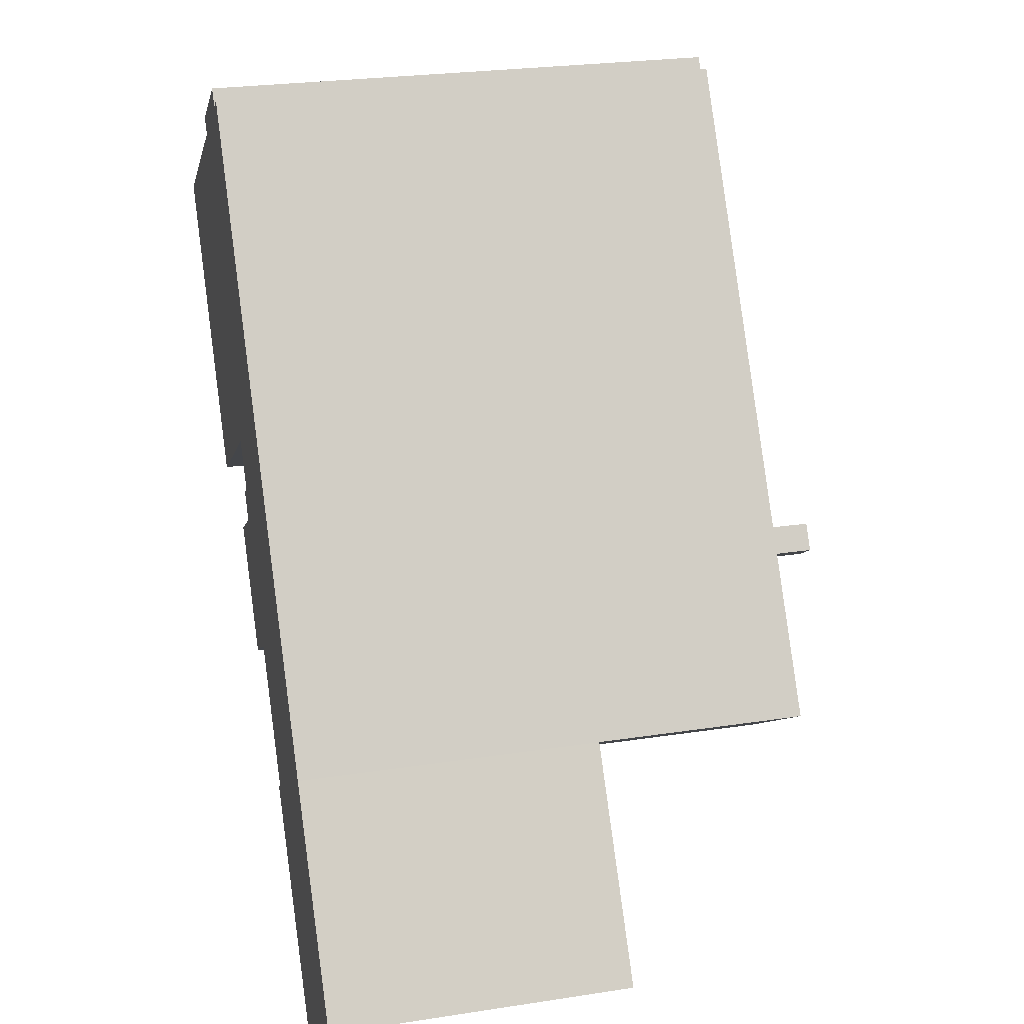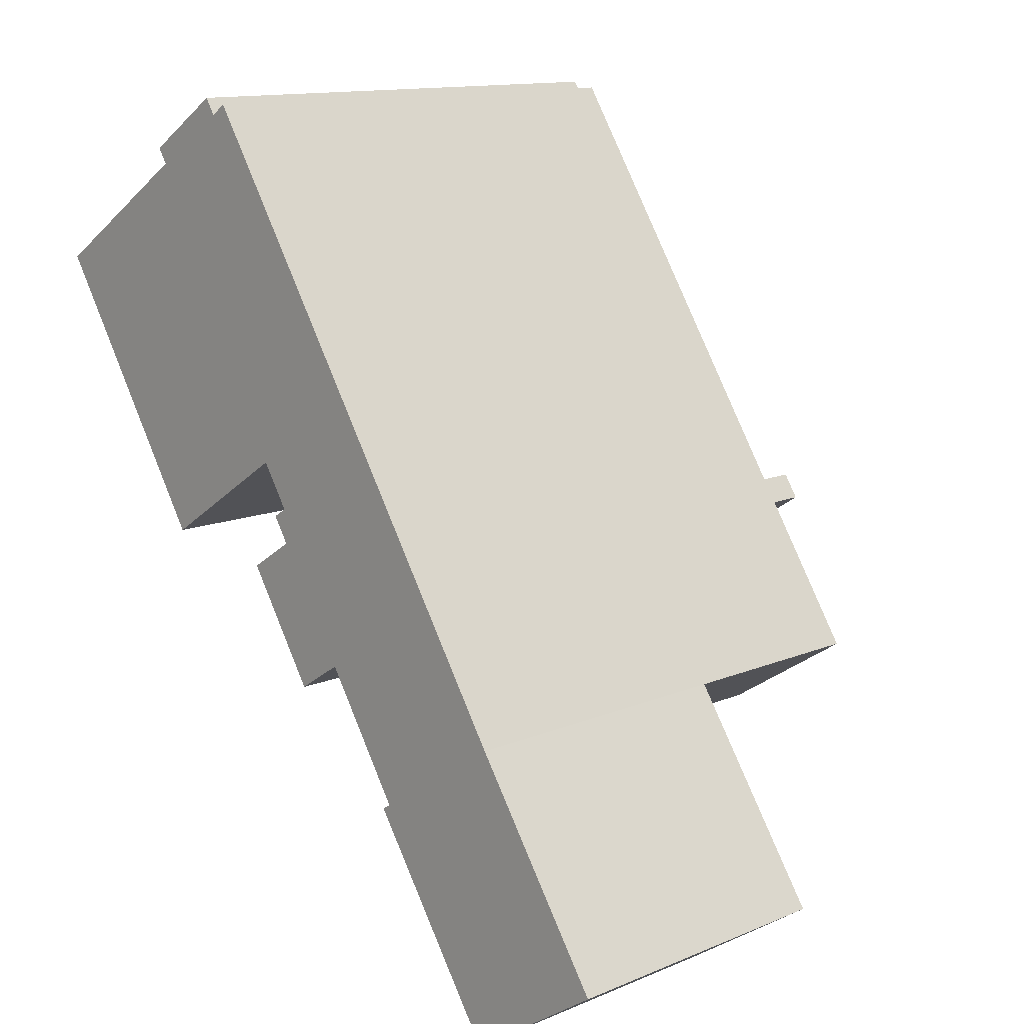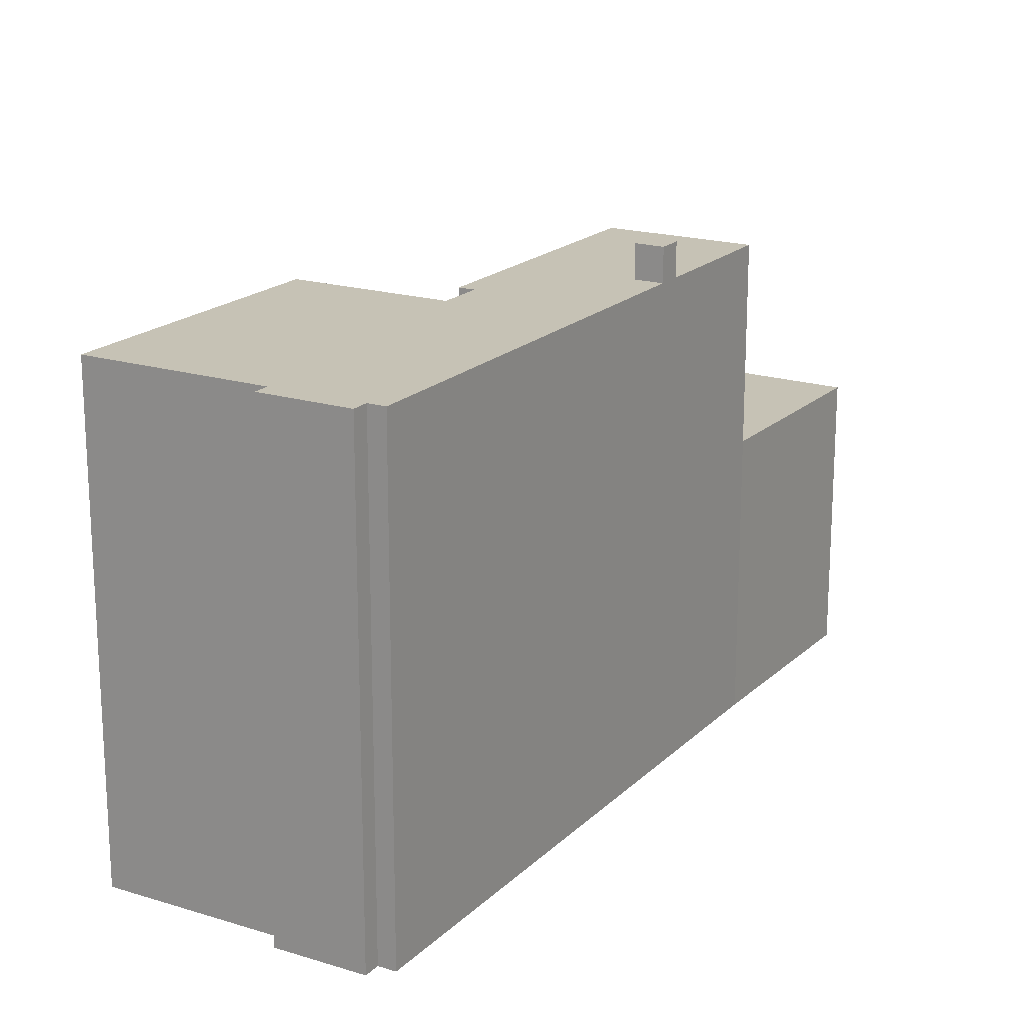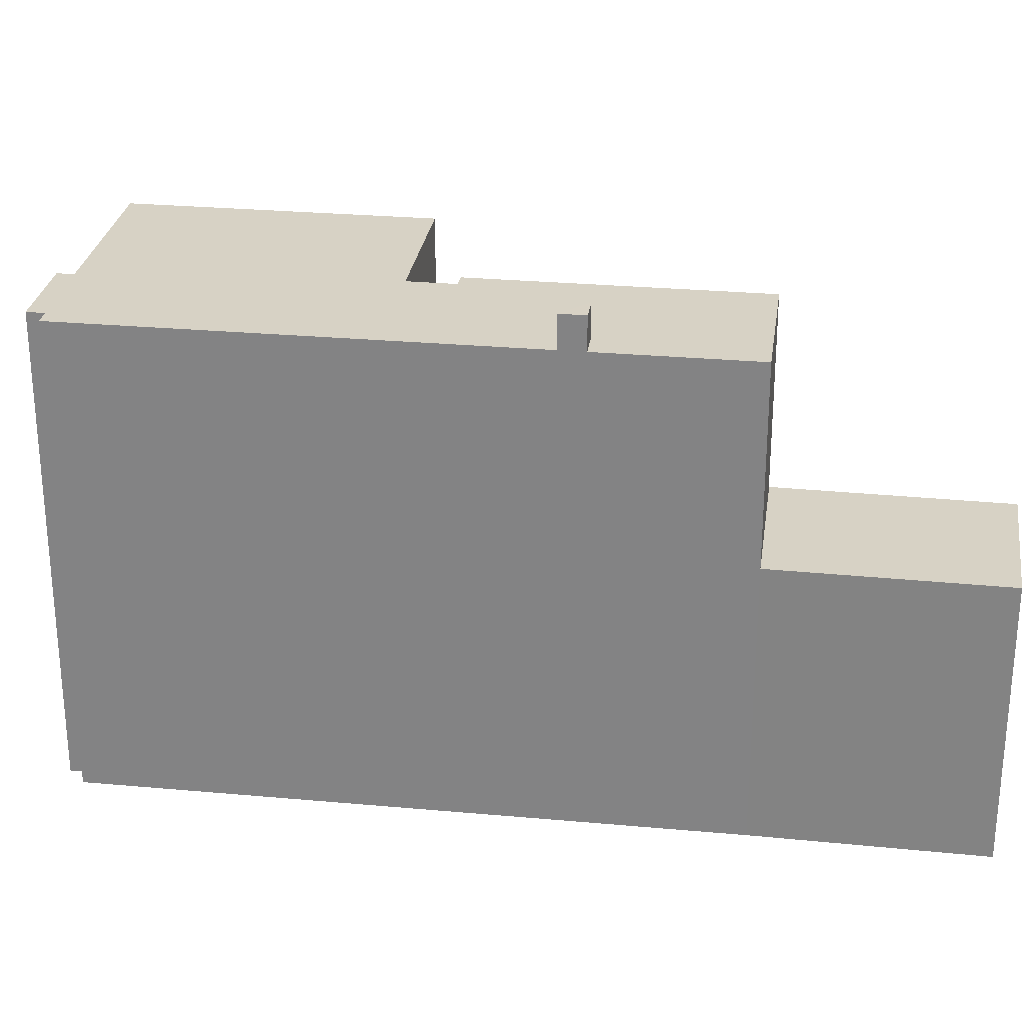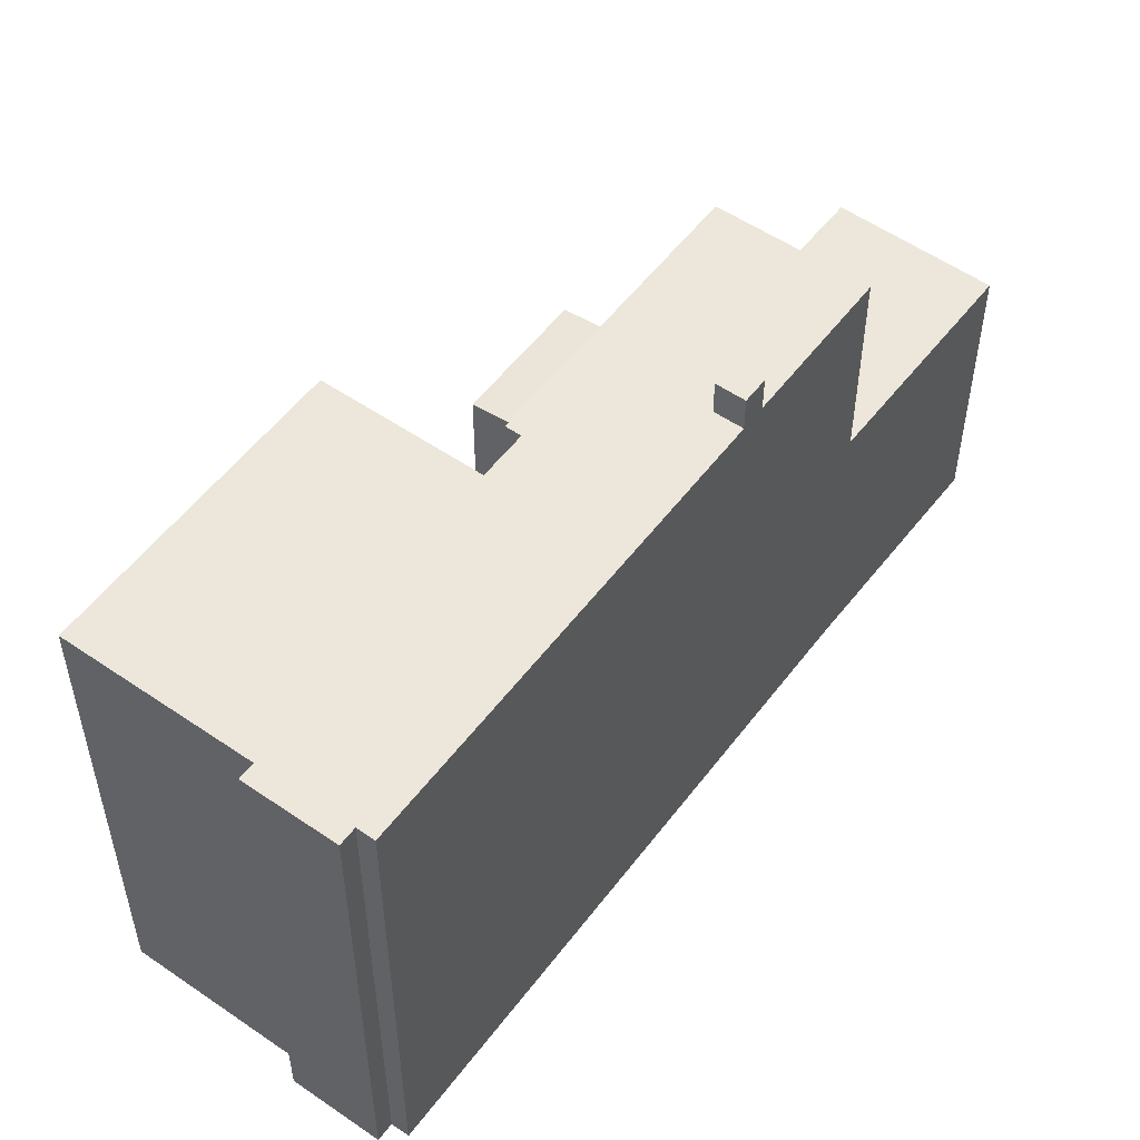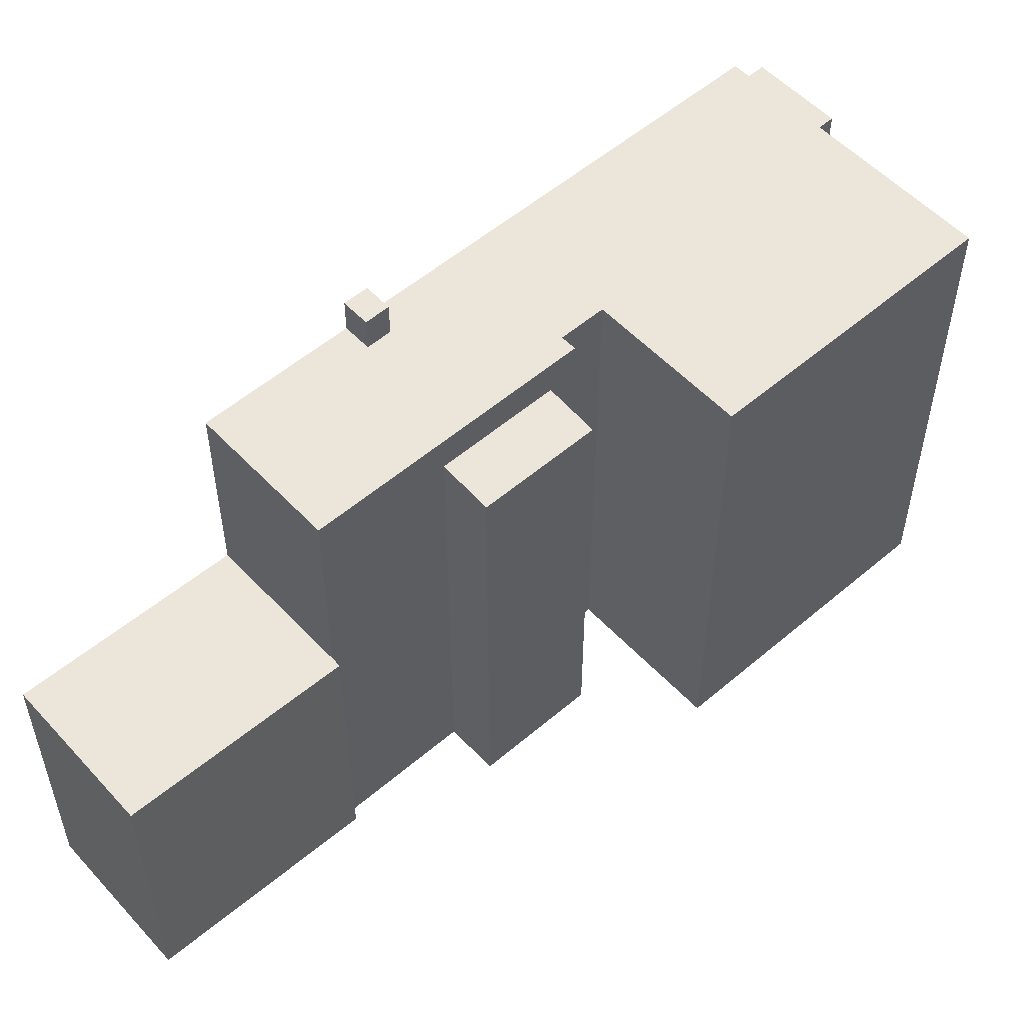
<metadata>
{"format":"obj","ext":"obj","renderer":"f3d","projection":"perspective","resolution":1024,"background":"white","views":[{"elev":25.5,"azim":76.1,"up":"+Z"},{"elev":12.9,"azim":46.2,"up":"+Z"},{"elev":18.9,"azim":-2.5,"up":"+Y"},{"elev":27.5,"azim":65.0,"up":"+Y"},{"elev":53.8,"azim":3.2,"up":"+Y"},{"elev":54.5,"azim":-165.1,"up":"+Y"}]}
</metadata>
<code>
v 3.74 1.498 -7.415
v 7.148 1.498 -5.204
v 10.54 1.498 -10.27
v 6.953 1.498 -12.68
v 3.521 1.498 -7.562
v 3.74 1.498 -7.415
v 6.953 1.498 -12.68
v -4.697 6.844 7.636
v -0.8351 6.844 0.4364
v -4.466 6.844 -1.92
v -8.899 6.844 4.91
v -0.8351 6.844 0.4364
v 4.229 6.844 -0.7066
v -0.1301 6.844 -0.6496
v -4.942 6.844 8.013
v -2.874 6.844 9.354
v -2.612 6.844 8.95
v -4.697 6.844 7.636
v -0.4951 6.844 -0.8866
v -0.1301 6.844 -0.6496
v -0.08408 6.844 -1.521
v -2.612 6.844 8.95
v -2.207 6.844 9.213
v -1.46 6.844 8.062
v -0.1301 6.844 -0.6496
v 4.229 6.844 -0.7066
v -0.08408 6.844 -1.521
v -4.697 6.844 7.636
v -2.612 6.844 8.95
v -1.46 6.844 8.062
v -4.697 6.844 7.636
v -1.46 6.844 8.062
v -1.13 6.844 7.553
v -4.697 6.844 7.636
v -1.13 6.844 7.553
v -0.8351 6.844 0.4364
v -1.13 6.844 7.553
v 4.229 6.844 -0.7066
v -0.8351 6.844 0.4364
v 1.738 6.844 -4.329
v 3.828 6.844 -1.522
v 3.955 6.844 -1.717
v -0.08408 6.844 -1.521
v 4.229 6.844 -0.7066
v 3.828 6.844 -1.522
v -0.08408 6.844 -1.521
v 3.828 6.844 -1.522
v 1.738 6.844 -4.329
v 3.828 6.844 -1.522
v 4.229 6.844 -0.7066
v 4.482 6.844 -1.097
v 1.738 6.844 -4.329
v 3.955 6.844 -1.717
v 4.205 6.844 -2.102
v 1.738 6.844 -4.329
v 4.205 6.844 -2.102
v 4.859 6.844 -1.678
v 1.738 6.844 -4.329
v 4.859 6.844 -1.678
v 7.148 6.844 -5.204
v 3.74 6.844 -7.415
v -0.08408 5.91 -1.521
v 1.738 5.91 -4.329
v 0.5149 5.779 -5.122
v -1.307 5.779 -2.314
v 4.205 7.751 -2.102
v 4.482 7.751 -1.097
v 4.859 7.749 -1.678
v 3.828 7.751 -1.522
v 4.482 7.751 -1.097
v 4.205 7.751 -2.102
v 3.521 -6.13 -7.562
v 3.74 -6.13 -7.415
v 3.74 1.498 -7.415
v 3.521 1.498 -7.562
v 7.148 -6.13 -5.204
v 10.54 -6.13 -10.27
v 10.54 1.498 -10.27
v 7.148 1.498 -5.204
v -2.207 -6.13 9.213
v -1.46 -6.13 8.062
v -1.46 6.844 8.062
v -2.207 6.844 9.213
v -1.46 -6.13 8.062
v -1.13 -6.13 7.553
v -1.13 6.844 7.553
v -1.46 6.844 8.062
v -1.13 -6.13 7.553
v 4.229 -6.13 -0.7066
v 4.229 6.844 -0.7066
v -1.13 6.844 7.553
v 4.229 -6.13 -0.7066
v 4.482 -6.13 -1.097
v 4.482 6.844 -1.097
v 4.229 6.844 -0.7066
v 4.482 -6.13 -1.097
v 4.859 -6.13 -1.678
v 4.859 6.844 -1.678
v 4.482 6.844 -1.097
v 4.859 6.844 -1.678
v 7.148 1.498 -5.204
v 7.148 6.844 -5.204
v 4.859 -6.13 -1.678
v 7.148 -6.13 -5.204
v 7.148 1.498 -5.204
v 4.859 6.844 -1.678
v 4.859 -6.13 -1.678
v 7.148 1.498 -5.204
v 4.482 6.844 -1.097
v 4.859 6.844 -1.678
v 4.859 7.749 -1.678
v 4.482 7.751 -1.097
v 6.953 1.498 -12.68
v 10.54 1.498 -10.27
v 10.54 -6.13 -10.27
v 6.953 -6.13 -12.68
v 3.521 1.498 -7.562
v 5.237 -6.13 -10.12
v 3.521 -6.13 -7.562
v 5.237 -6.13 -10.12
v 6.953 1.498 -12.68
v 6.953 -6.13 -12.68
v 3.521 1.498 -7.562
v 6.953 1.498 -12.68
v 5.237 -6.13 -10.12
v -4.942 6.844 8.013
v -4.697 6.844 7.636
v -4.697 -6.13 7.636
v -4.942 -6.13 8.013
v -4.942 -6.13 8.013
v -2.874 -6.13 9.354
v -2.874 6.844 9.354
v -4.942 6.844 8.013
v -2.874 -6.13 9.354
v -2.612 -6.13 8.95
v -2.612 6.844 8.95
v -2.874 6.844 9.354
v -2.612 -6.13 8.95
v -2.207 -6.13 9.213
v -2.207 6.844 9.213
v -2.612 6.844 8.95
v 1.738 6.844 -4.329
v 3.74 6.844 -7.415
v 1.738 5.91 -4.329
v 1.738 5.91 -4.329
v 3.74 1.498 -7.415
v 3.74 -6.13 -7.415
v 1.738 -6.13 -4.329
v 1.738 5.91 -4.329
v 3.74 6.844 -7.415
v 3.74 1.498 -7.415
v -0.08408 6.844 -1.521
v 1.738 6.844 -4.329
v 1.738 5.91 -4.329
v -0.08408 5.91 -1.521
v -0.4951 6.844 -0.8866
v -0.08408 5.91 -1.521
v -0.08408 -6.13 -1.521
v -0.4951 -6.13 -0.8866
v -0.4951 6.844 -0.8866
v -0.08408 6.844 -1.521
v -0.08408 5.91 -1.521
v -0.4951 -6.13 -0.8866
v -0.1301 -6.13 -0.6496
v -0.1301 6.844 -0.6496
v -0.4951 6.844 -0.8866
v -0.8351 6.844 0.4364
v -0.1301 6.844 -0.6496
v -0.1301 -6.13 -0.6496
v -0.8351 -6.13 0.4364
v -4.466 6.844 -1.92
v -0.8351 6.844 0.4364
v -0.8351 -6.13 0.4364
v -4.466 -6.13 -1.92
v -8.899 6.844 4.91
v -4.466 6.844 -1.92
v -4.466 -6.13 -1.92
v -8.899 -6.13 4.91
v -8.899 -6.13 4.91
v -4.697 -6.13 7.636
v -4.697 6.844 7.636
v -8.899 6.844 4.91
v 0.5149 5.779 -5.122
v 1.126 -6.13 -4.725
v 0.5149 -6.13 -5.122
v 1.126 -6.13 -4.725
v 1.738 5.91 -4.329
v 1.738 -6.13 -4.329
v 0.5149 5.779 -5.122
v 1.738 5.91 -4.329
v 1.126 -6.13 -4.725
v -1.307 5.779 -2.314
v 0.5149 5.779 -5.122
v 0.5149 -6.13 -5.122
v -1.307 -6.13 -2.314
v -0.6956 -6.13 -1.917
v -0.08408 -6.13 -1.521
v -0.08408 5.91 -1.521
v -1.307 5.779 -2.314
v -1.307 -6.13 -2.314
v -0.6956 -6.13 -1.917
v -1.307 5.779 -2.314
v -0.6956 -6.13 -1.917
v -0.08408 5.91 -1.521
v 3.828 6.844 -1.522
v 4.482 6.844 -1.097
v 4.482 7.751 -1.097
v 3.828 7.751 -1.522
v 4.205 7.751 -2.102
v 4.859 7.749 -1.678
v 4.859 6.844 -1.678
v 4.205 6.844 -2.102
v 3.828 7.751 -1.522
v 3.955 6.844 -1.717
v 3.828 6.844 -1.522
v 3.955 6.844 -1.717
v 4.205 7.751 -2.102
v 4.205 6.844 -2.102
v 3.828 7.751 -1.522
v 4.205 7.751 -2.102
v 3.955 6.844 -1.717
v 3.74 6.844 -7.415
v 7.148 6.844 -5.204
v 7.148 1.498 -5.204
v 3.74 1.498 -7.415
v -0.8351 -6.13 0.4364
v -0.1301 -6.13 -0.6496
v -0.4951 -6.13 -0.8866
v -0.08408 -6.13 -1.521
v -0.6956 -6.13 -1.917
v -1.307 -6.13 -2.314
v 0.5149 -6.13 -5.122
v 1.126 -6.13 -4.725
v 1.738 -6.13 -4.329
v 3.74 -6.13 -7.415
v 3.521 -6.13 -7.562
v 5.237 -6.13 -10.12
v 6.953 -6.13 -12.68
v 10.54 -6.13 -10.27
v 7.148 -6.13 -5.204
v 4.859 -6.13 -1.678
v 4.482 -6.13 -1.097
v 4.229 -6.13 -0.7066
v -1.13 -6.13 7.553
v -1.46 -6.13 8.062
v -2.207 -6.13 9.213
v -2.612 -6.13 8.95
v -2.874 -6.13 9.354
v -4.942 -6.13 8.013
v -4.697 -6.13 7.636
v -8.899 -6.13 4.91
v -4.466 -6.13 -1.92
g CDNNDG02_0003460
f 1 3 4
f 1 2 3
f 5 6 7
f 11 8 9
f 9 10 11
f 12 13 14
f 18 15 16
f 17 18 16
f 19 20 21
f 22 23 24
f 25 26 27
f 28 29 30
f 31 32 33
f 34 35 36
f 37 38 39
f 40 41 42
f 43 44 45
f 46 47 48
f 49 50 51
f 52 53 54
f 55 56 57
f 58 60 61
f 58 59 60
f 62 64 65
f 62 63 64
f 66 67 68
f 69 70 71
f 72 74 75
f 74 72 73
f 79 76 77
f 77 78 79
f 81 82 80
f 80 82 83
f 85 86 87
f 84 85 87
f 88 90 91
f 88 89 90
f 93 94 92
f 92 94 95
f 97 98 96
f 96 98 99
f 100 101 102
f 103 104 105
f 106 107 108
f 112 109 111
f 110 111 109
f 113 115 116
f 113 114 115
f 117 118 119
f 120 121 122
f 123 124 125
f 126 128 129
f 126 127 128
f 133 130 132
f 132 130 131
f 135 136 134
f 134 136 137
f 138 140 141
f 140 138 139
f 142 143 144
f 148 145 146
f 146 147 148
f 149 150 151
f 155 152 154
f 154 152 153
f 157 158 159
f 156 157 159
f 160 161 162
f 166 163 165
f 165 163 164
f 167 169 170
f 167 168 169
f 173 171 172
f 171 173 174
f 178 175 177
f 177 175 176
f 179 181 182
f 181 179 180
f 183 184 185
f 186 187 188
f 189 190 191
f 192 193 194
f 195 192 194
f 196 197 198
f 199 200 201
f 202 203 204
f 205 207 208
f 207 205 206
f 212 209 210
f 210 211 212
f 213 214 215
f 216 217 218
f 219 220 221
f 225 222 224
f 223 224 222
f 251 252 226
f 240 241 234
f 250 247 248
f 240 234 235
f 228 229 227
f 229 230 233
f 230 232 233
f 231 232 230
f 240 235 237
f 233 234 229
f 234 241 242
f 240 237 239
f 236 237 235
f 237 238 239
f 250 226 244
f 250 251 226
f 243 234 242
f 229 234 243
f 229 243 227
f 243 226 227
f 244 226 243
f 247 245 246
f 247 250 245
f 250 244 245
f 250 248 249

</code>
